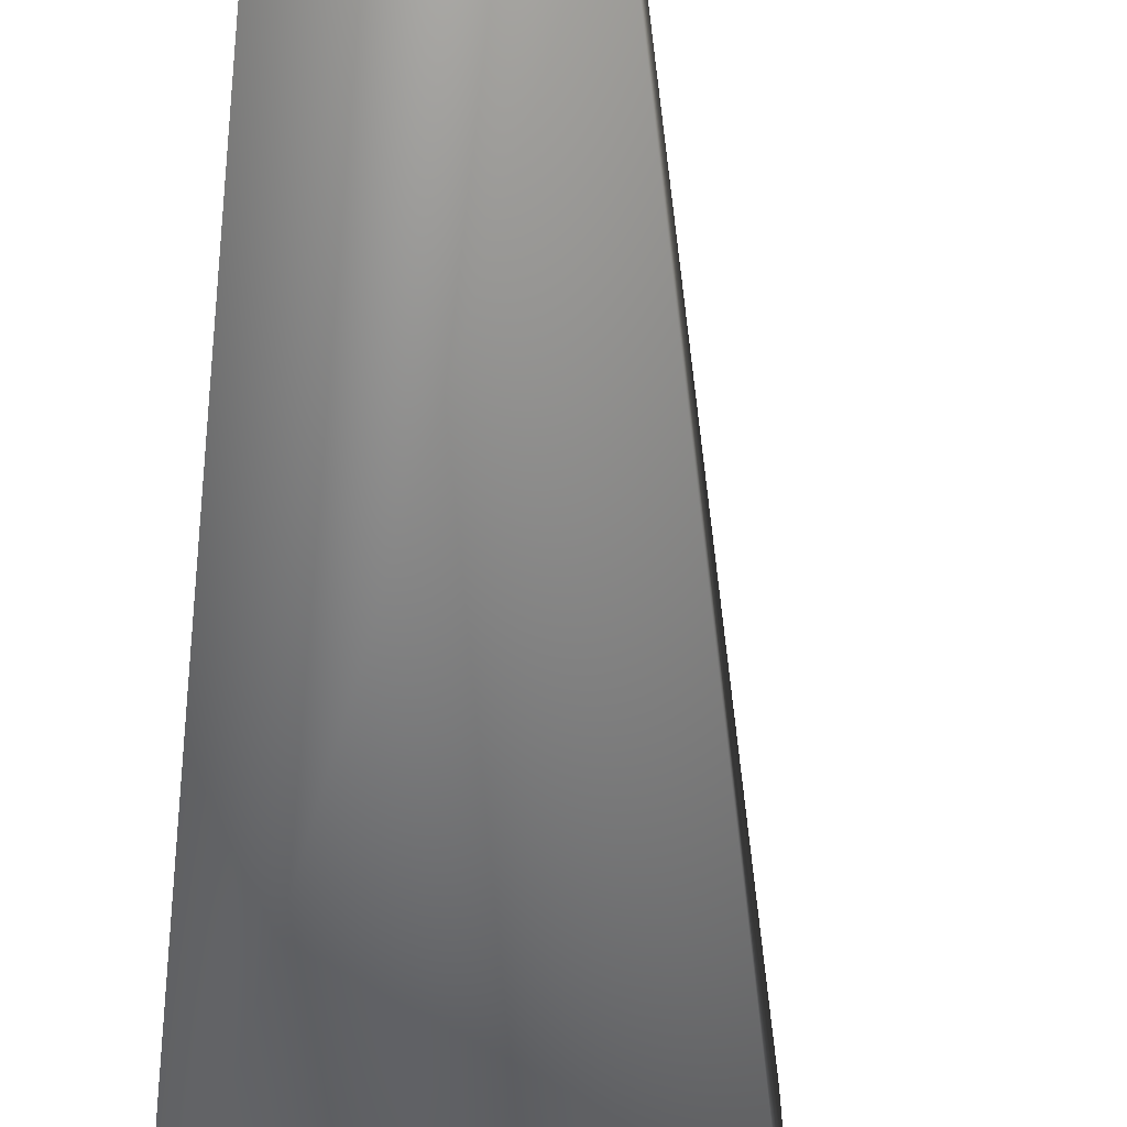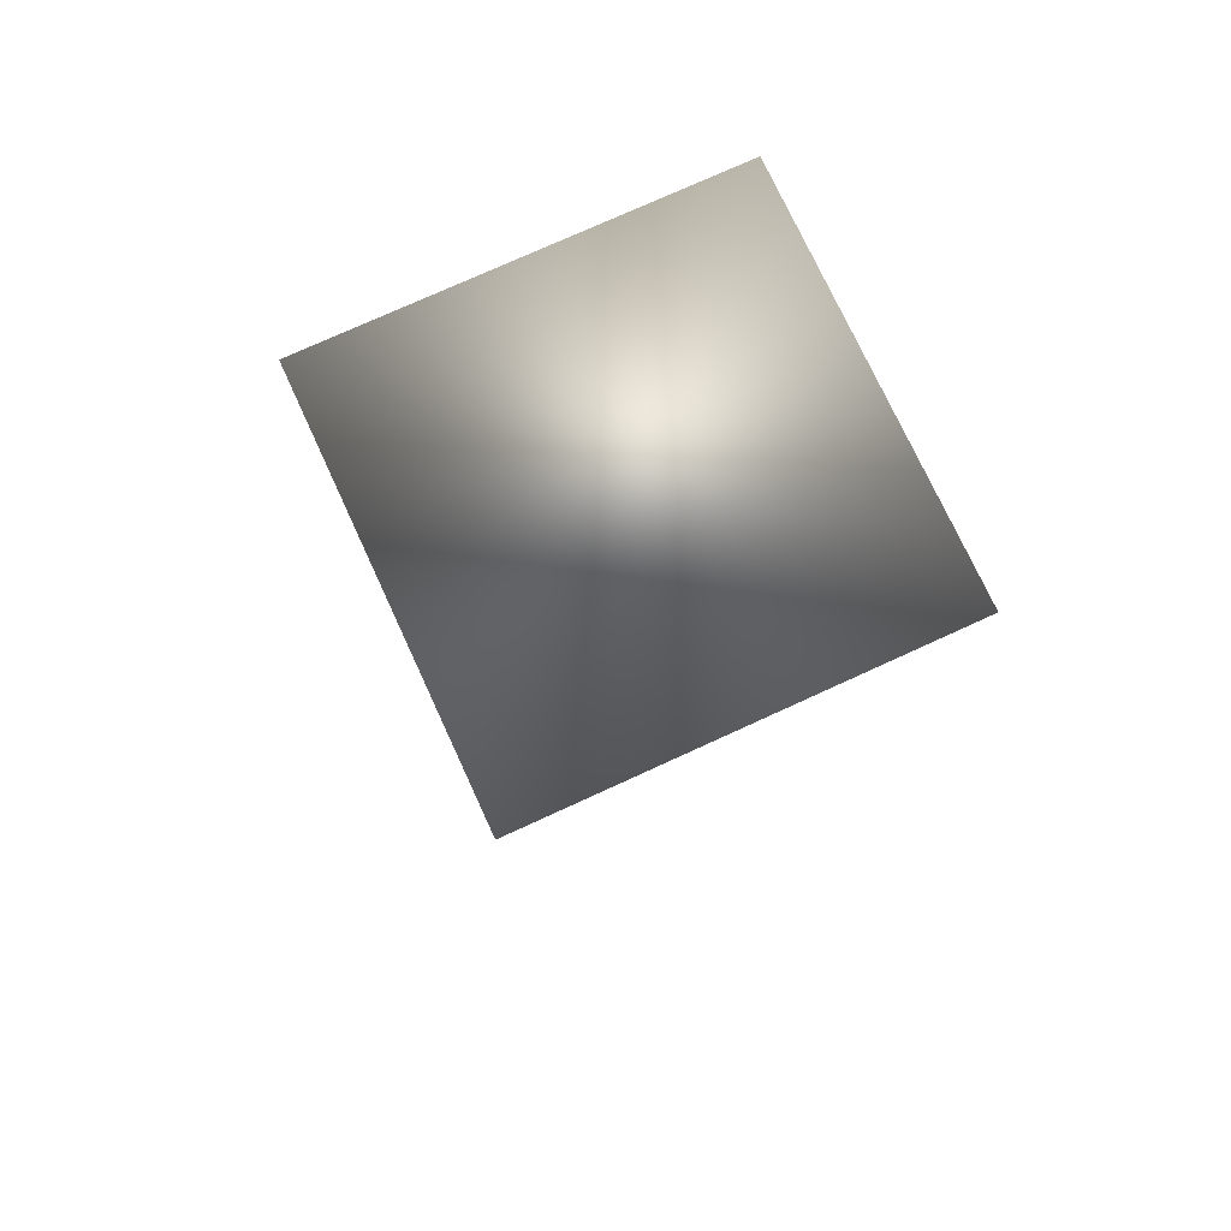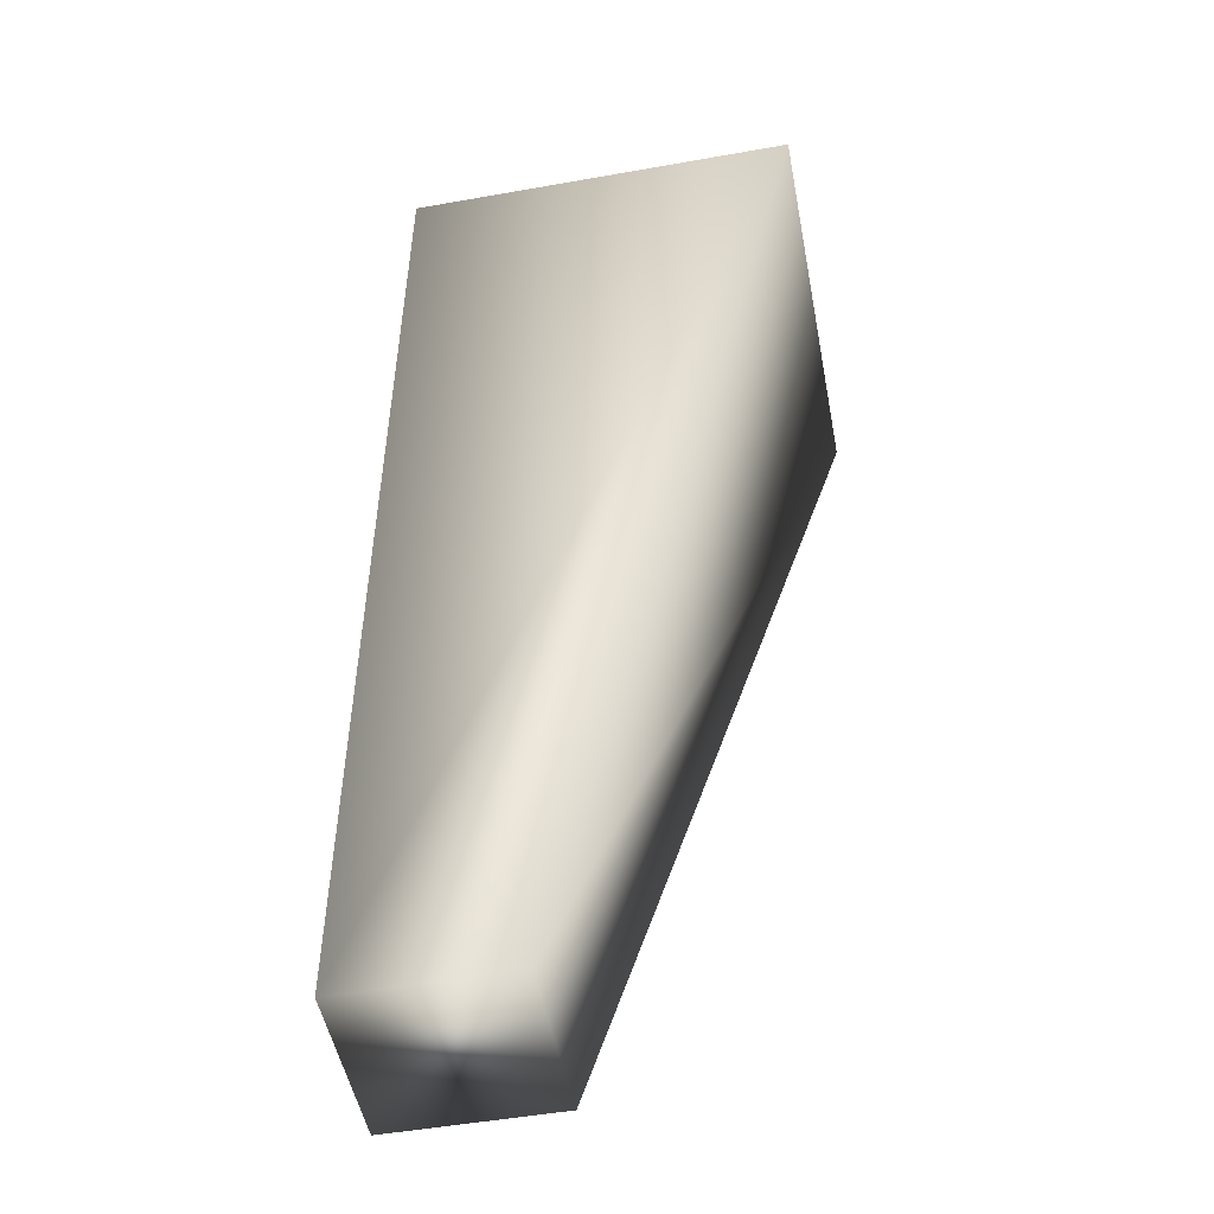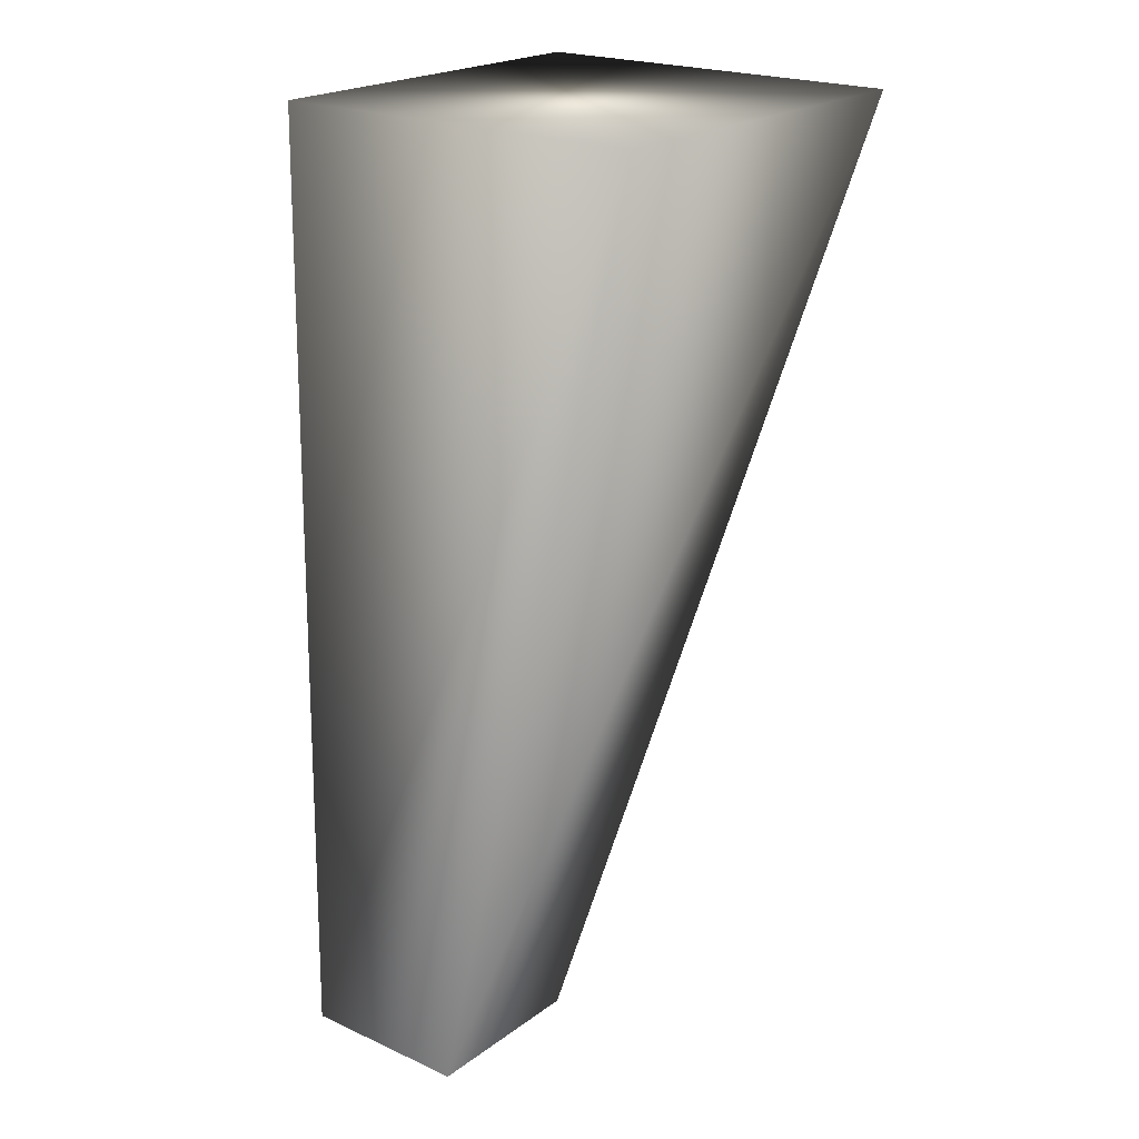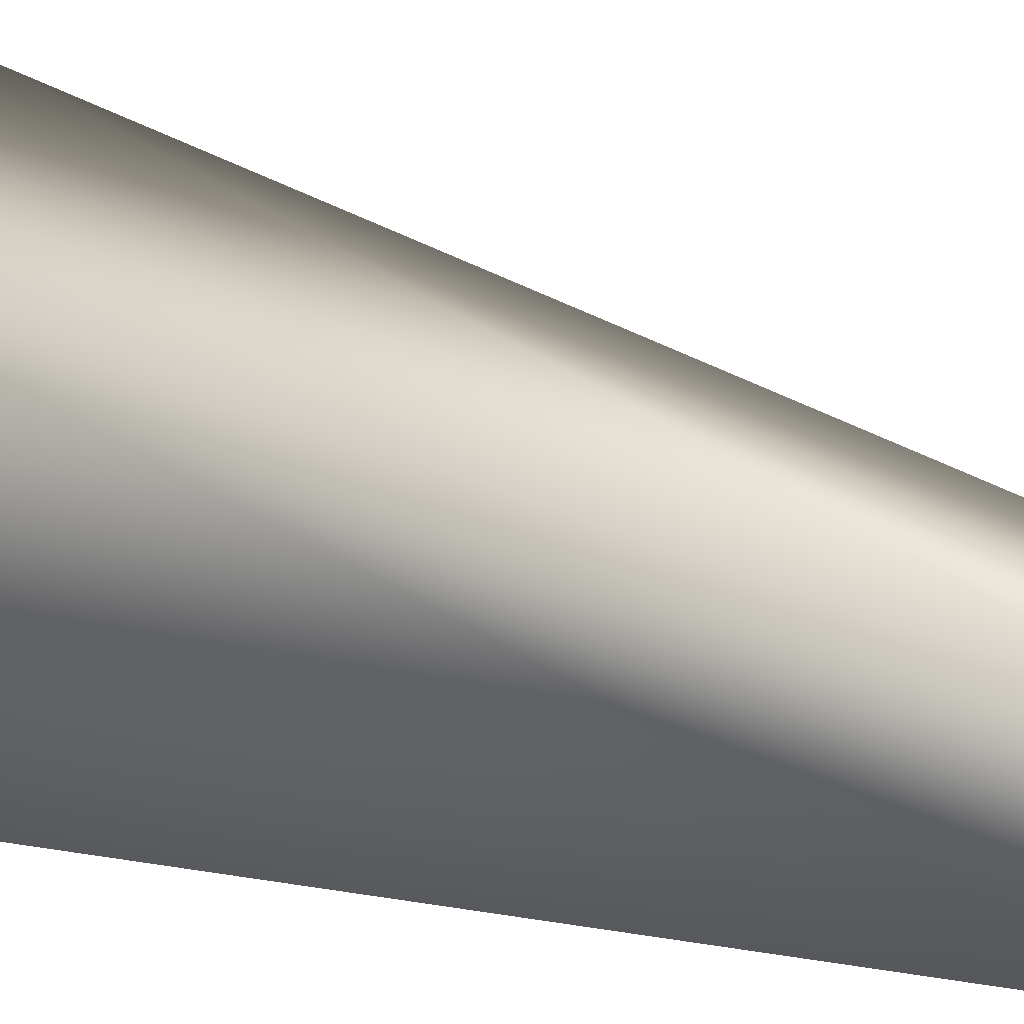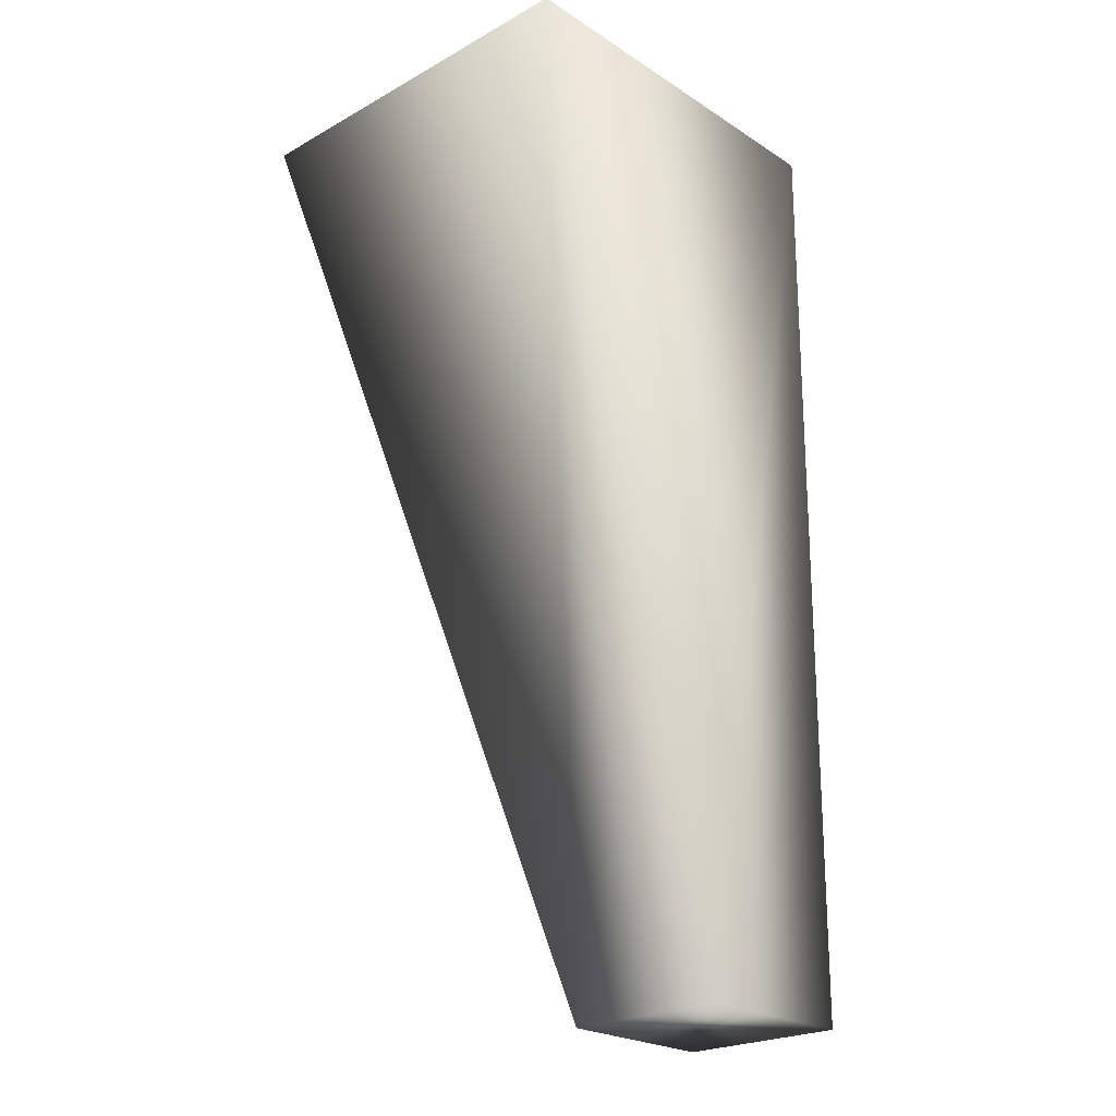
<metadata>
{"format":"obj","ext":"obj","renderer":"f3d","projection":"perspective","resolution":1024,"background":"white","views":[{"elev":-62.6,"azim":-9.9,"up":"+Z"},{"elev":74.7,"azim":65.3,"up":"+Y"},{"elev":-51.0,"azim":10.9,"up":"+Y"},{"elev":21.6,"azim":-51.6,"up":"+Y"},{"elev":21.5,"azim":-71.4,"up":"+Z"},{"elev":-23.4,"azim":133.0,"up":"+Y"}]}
</metadata>
<code>
g COL_growthFlower01
v -0.4608 -0.3024 0.4266
v 1.774 4.257 1.264
v 0.3924 -0.3024 0.4266
v -0.1574 4.257 1.264
v 1.774 4.257 -0.6678
v -0.1574 4.257 -0.6678
v 0.3924 -0.3024 -0.4266
v -0.4608 -0.3024 -0.4266
v 0.3924 -0.3024 0.4266
v -0.4608 -0.3024 0.4266
v 0.3924 -0.3024 0.4266
v 1.774 4.257 1.264
v 1.774 4.257 -0.6678
v 0.3924 -0.3024 -0.4266
v -0.4608 -0.3024 -0.4266
v -0.1574 4.257 -0.6678
v -0.1574 4.257 1.264
v -0.4608 -0.3024 0.4266
g COL_growthFlower01_0
f 3 2 1
f 2 4 1
f 2 5 4
f 5 6 4
f 5 7 6
f 7 8 6
f 7 9 8
f 9 10 8
f 13 12 11
f 14 13 11
f 17 16 15
f 18 17 15

</code>
